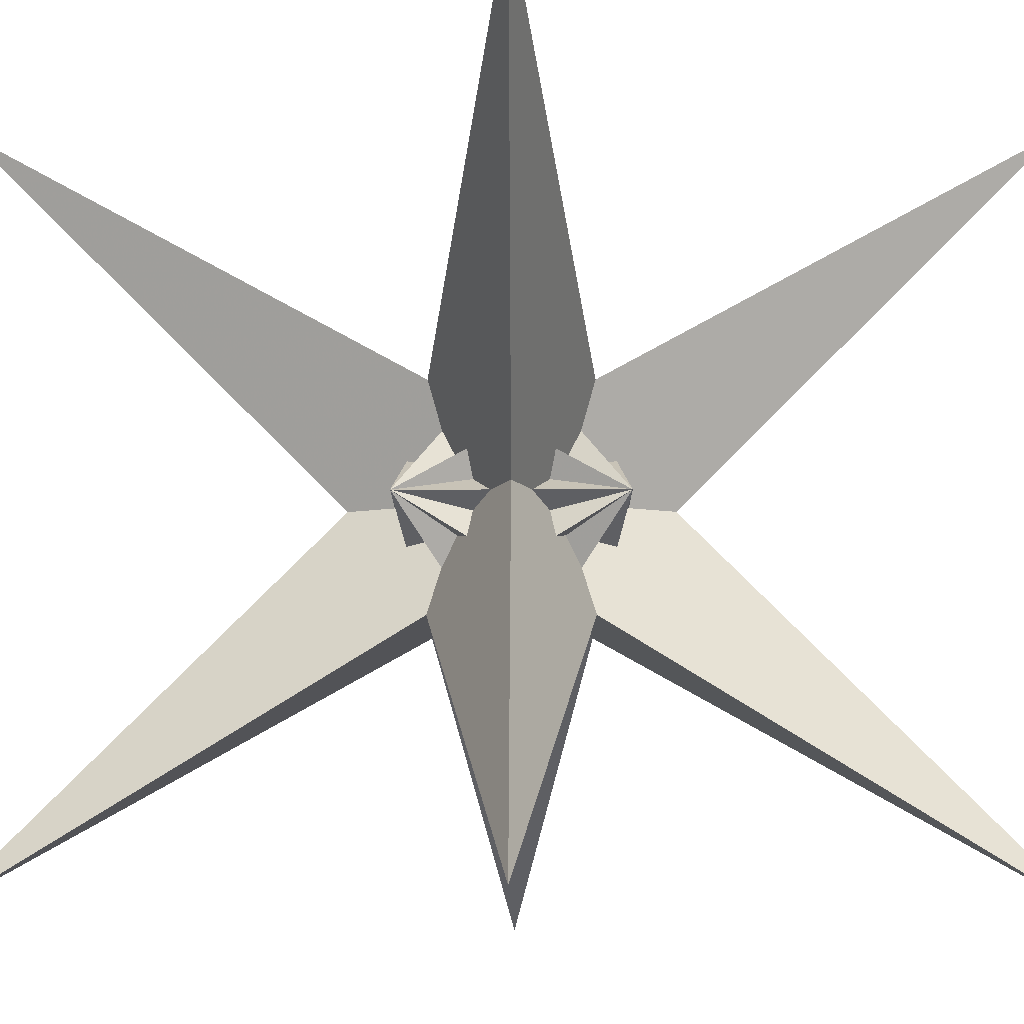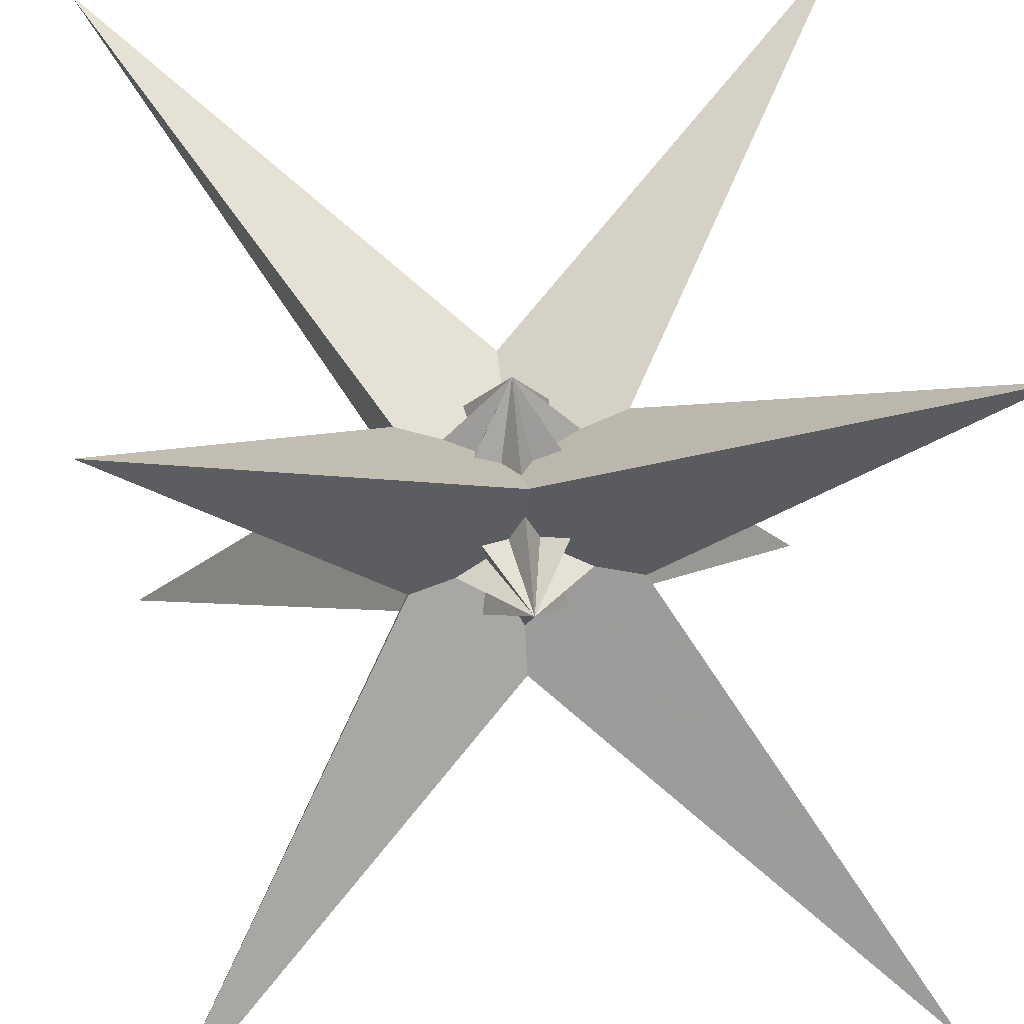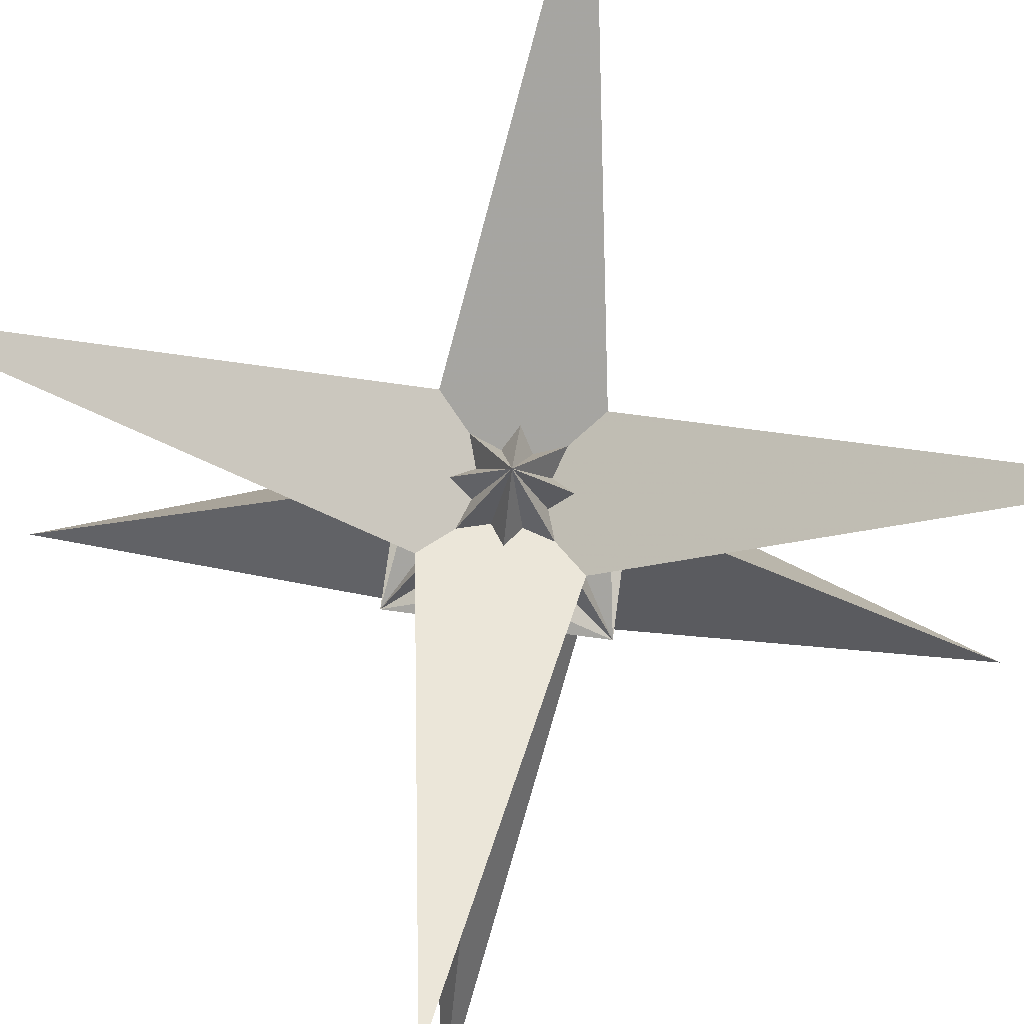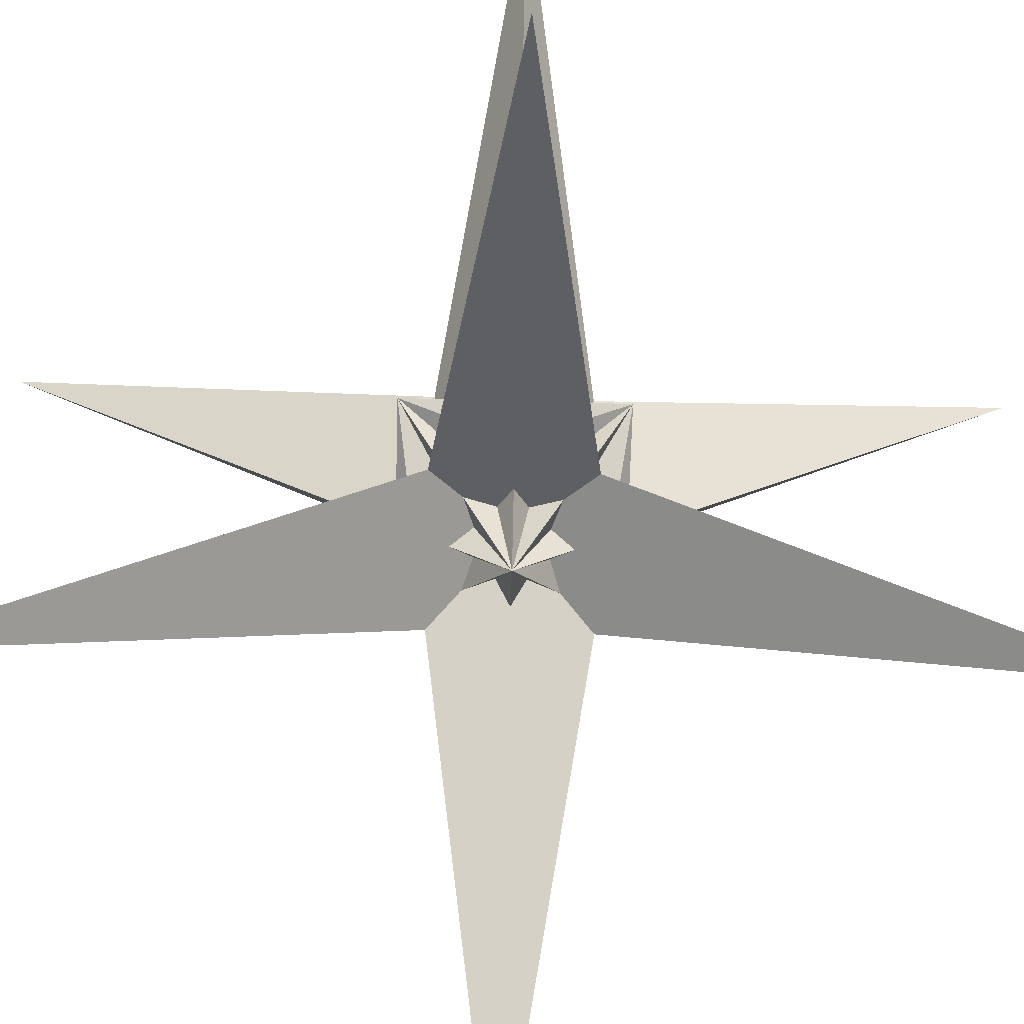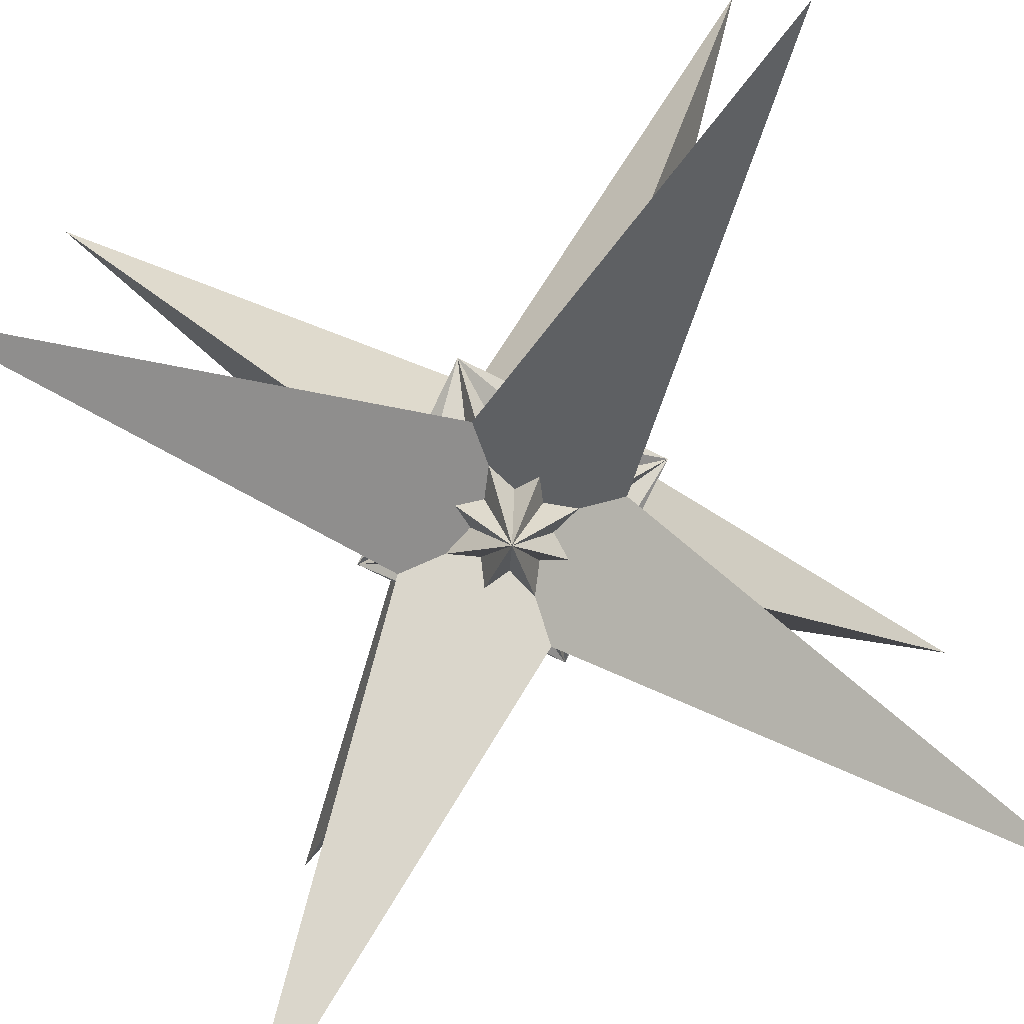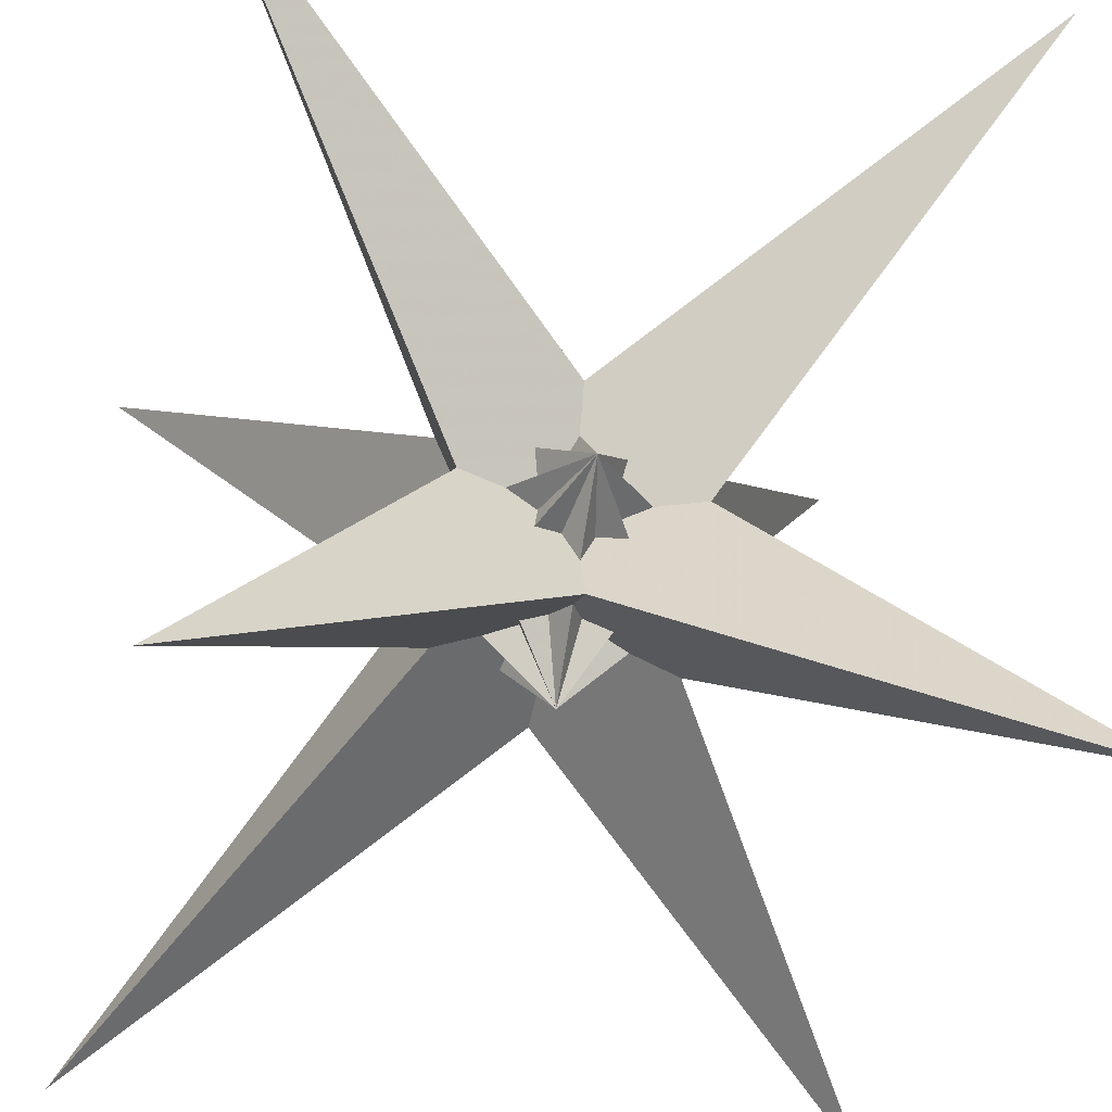
<metadata>
{"format":"obj","ext":"obj","renderer":"f3d","projection":"perspective","resolution":1024,"background":"white","views":[{"elev":-10.7,"azim":-134.7,"up":"+Z"},{"elev":37.7,"azim":172.4,"up":"+Y"},{"elev":75.6,"azim":52.7,"up":"+Z"},{"elev":-70.3,"azim":133.4,"up":"+Y"},{"elev":-78.9,"azim":109.1,"up":"+Z"},{"elev":-34.0,"azim":167.2,"up":"+Z"}]}
</metadata>
<code>
v 0 0 0.4142
v -0.4142 0 0
v 0.4142 0 0
v 0 -0.4142 0
v 0 0.4142 0
v 1 1 1
v 1 1 -1
v 1 -1 1
v 1 -1 -1
v -1 1 1
v -1 1 -1
v -1 -1 1
v -1 -1 -1
v 0 0 -0.4142
f 6 14 2
f 6 2 4
f 6 4 14
f 7 1 4
f 7 4 2
f 7 2 1
f 8 14 5
f 8 5 2
f 8 2 14
f 9 1 2
f 9 2 5
f 9 5 1
f 10 14 4
f 10 4 3
f 10 3 14
f 11 1 3
f 11 3 4
f 11 4 1
f 12 14 3
f 12 3 5
f 12 5 14
f 13 1 5
f 13 5 3
f 13 3 1

</code>
